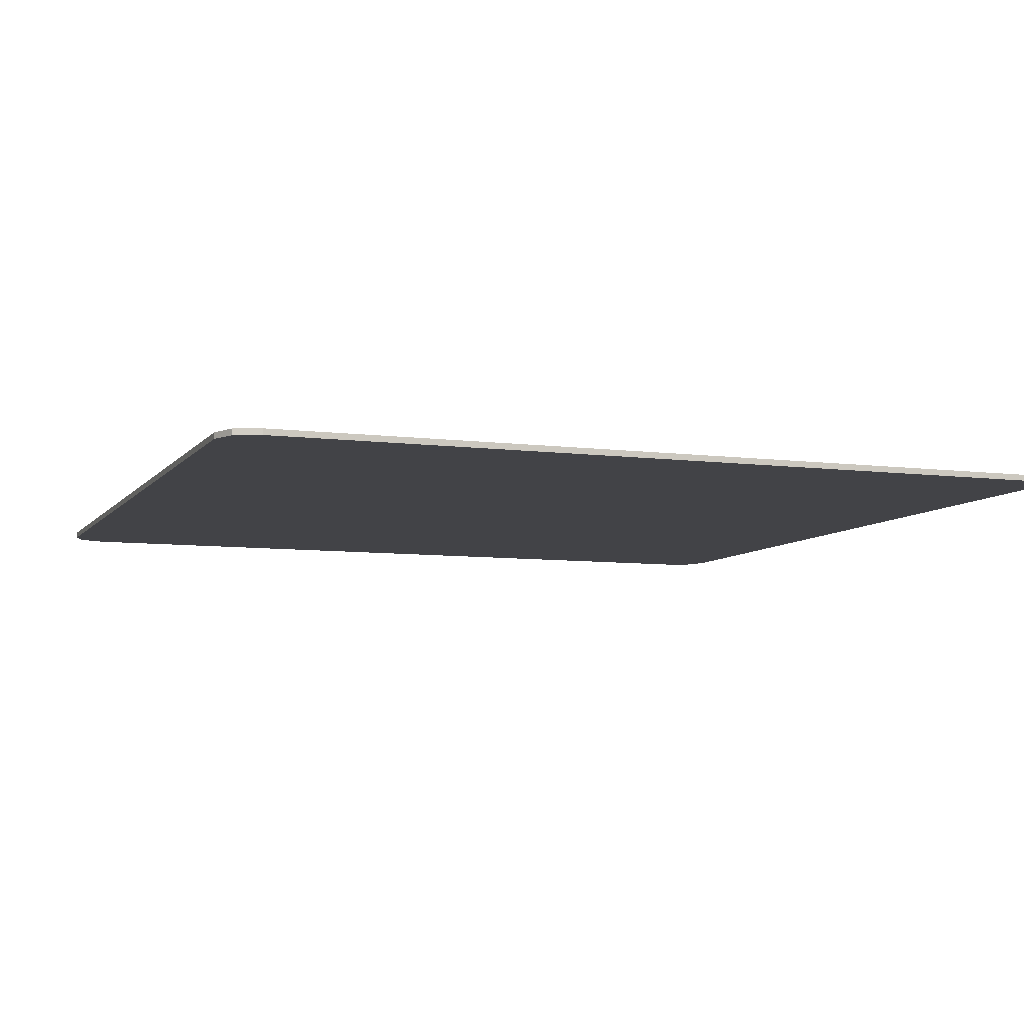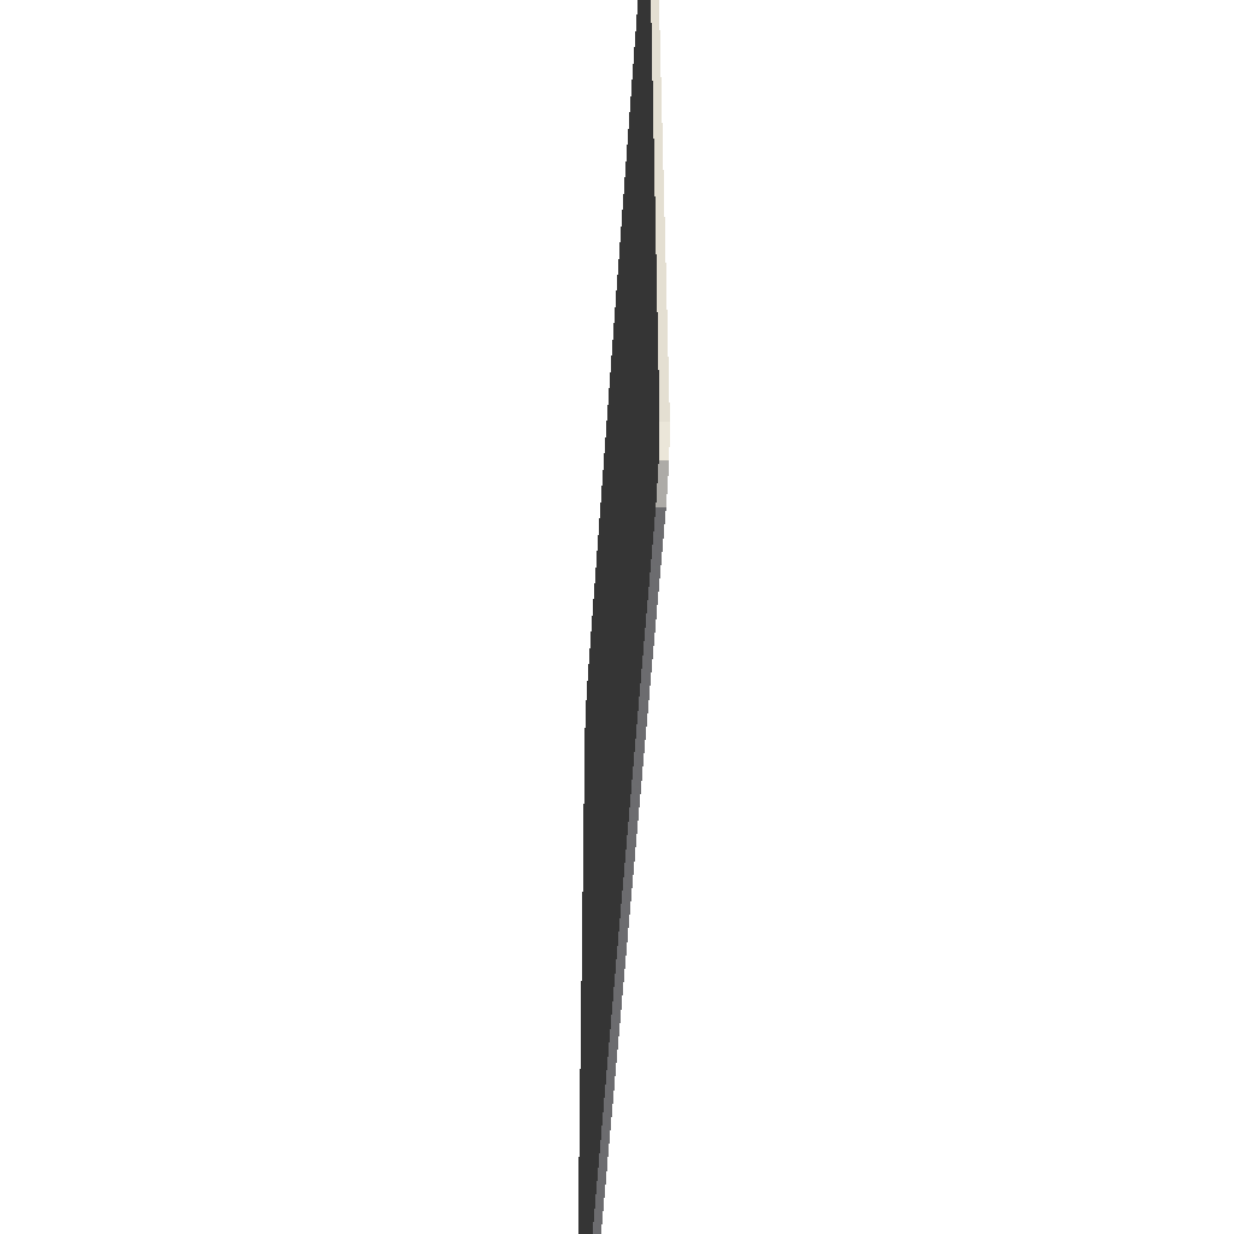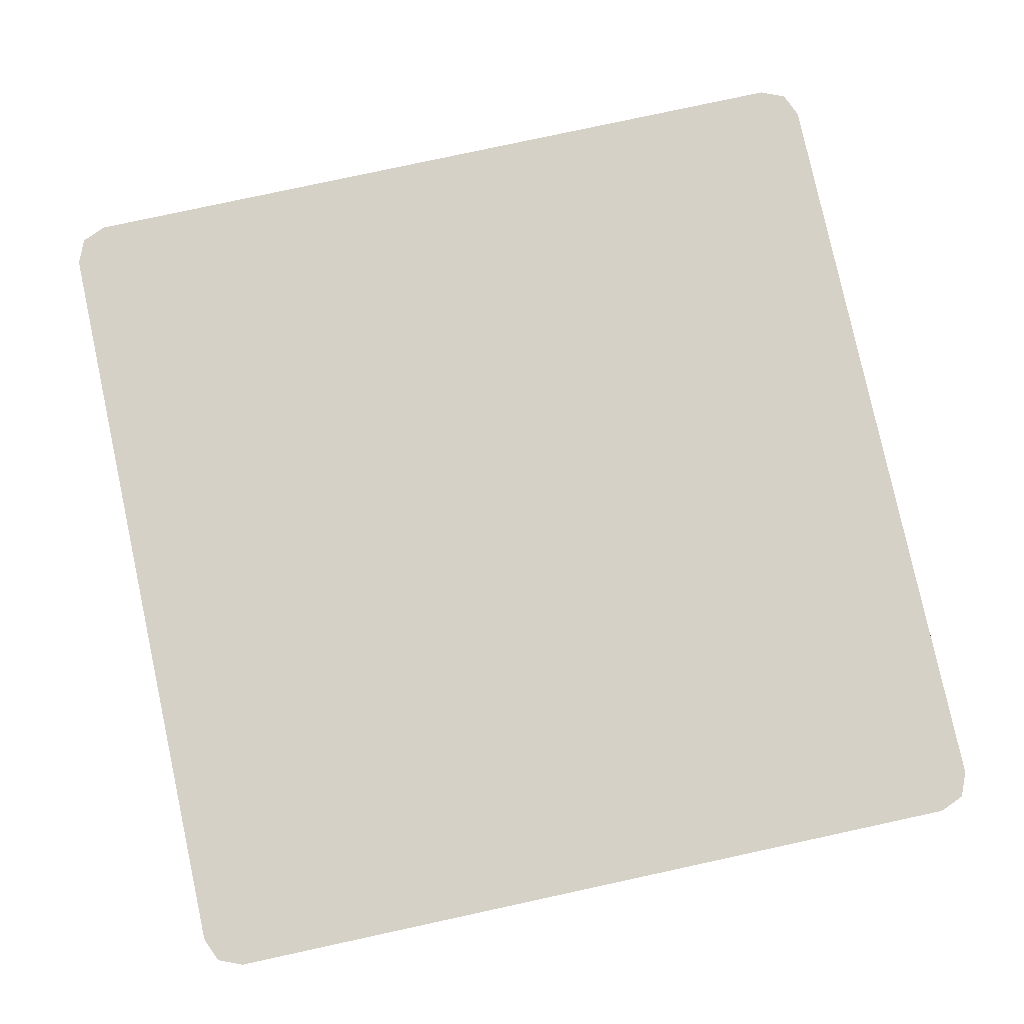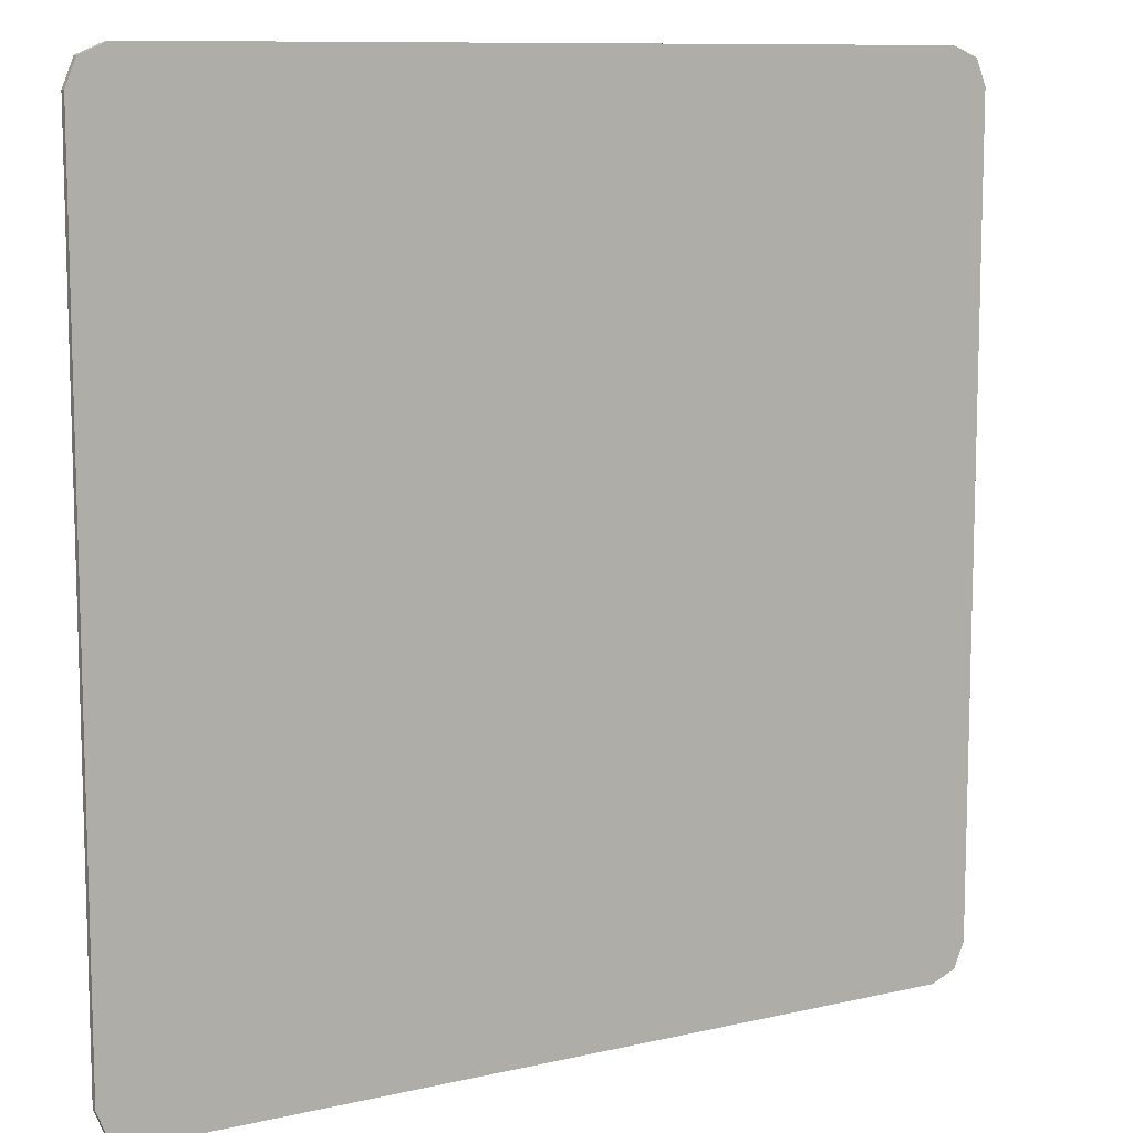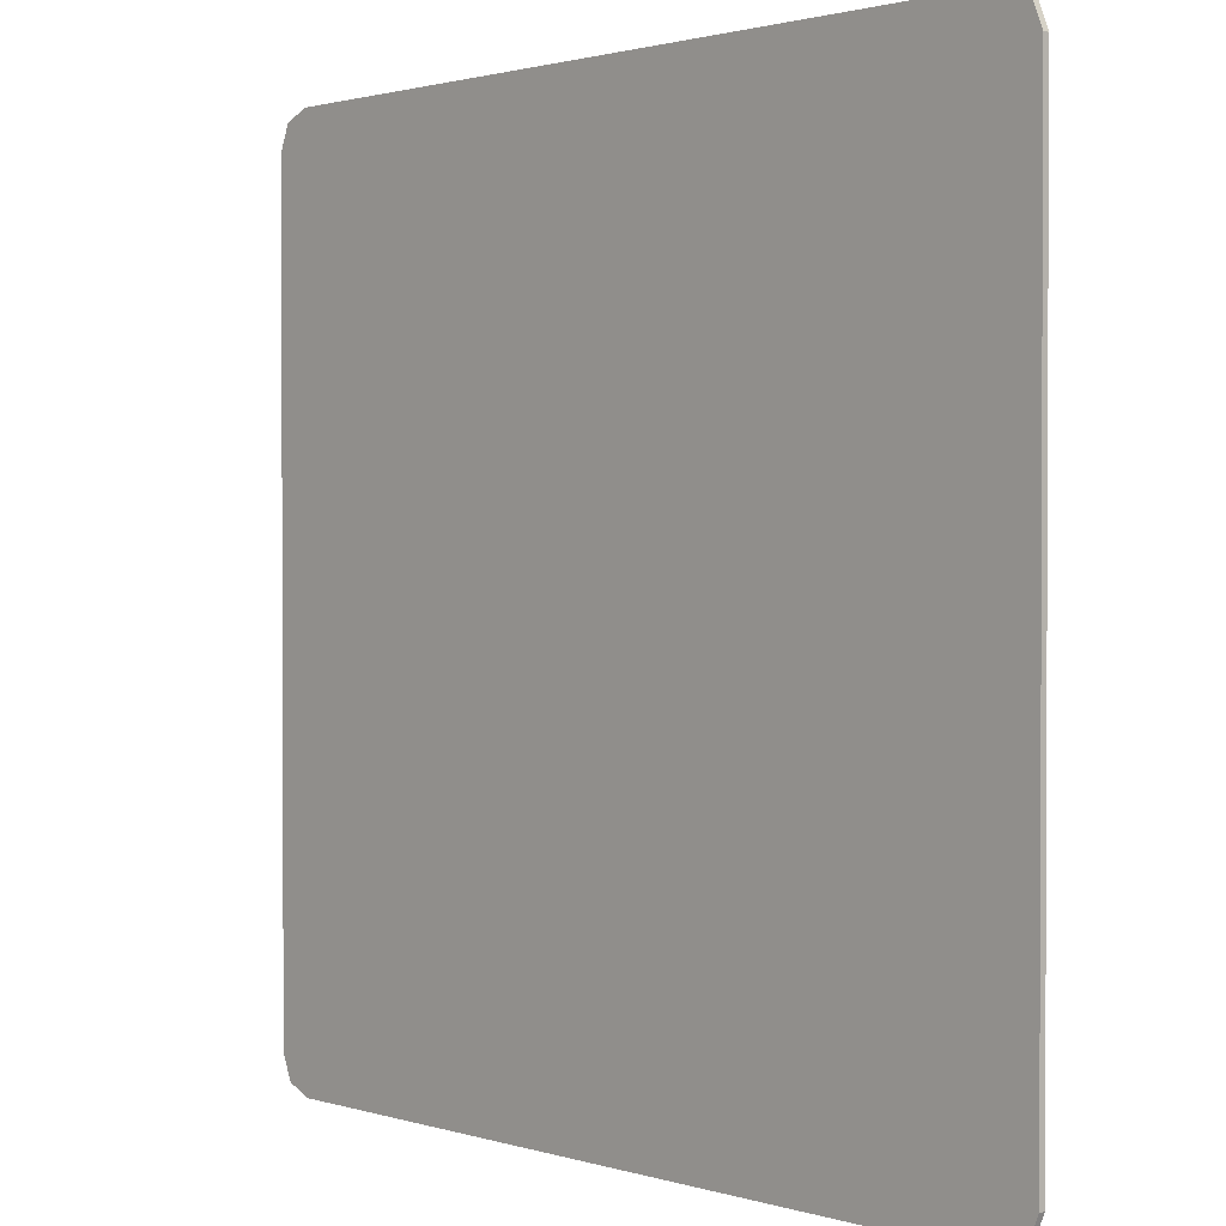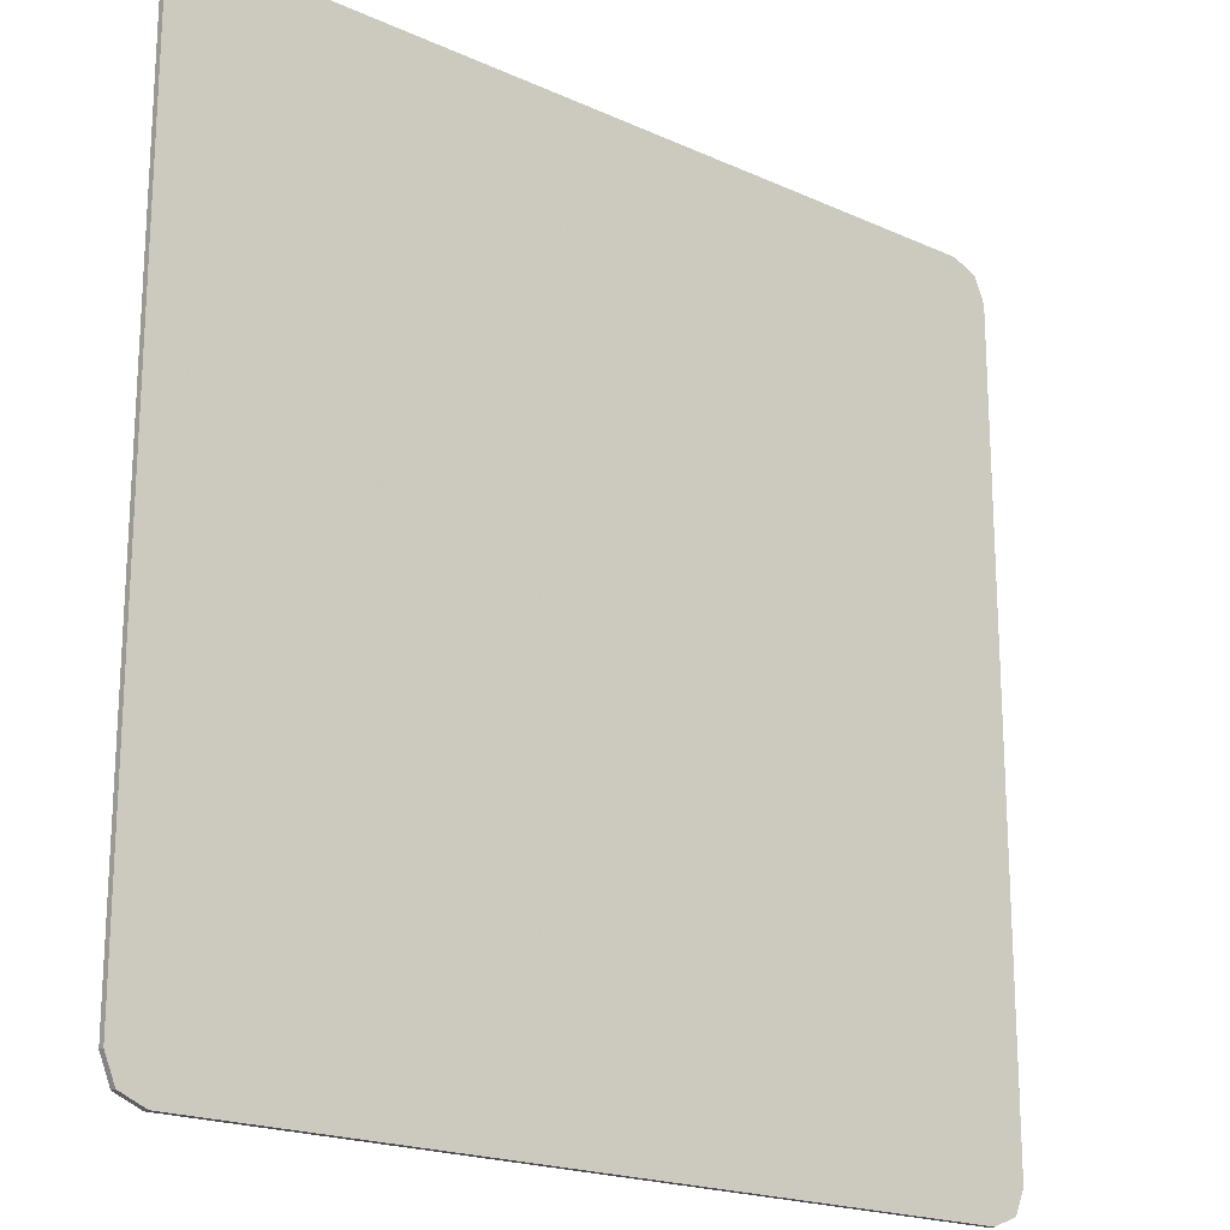
<metadata>
{"format":"obj","ext":"obj","renderer":"f3d","projection":"perspective","resolution":1024,"background":"white","views":[{"elev":-7.5,"azim":-20.5,"up":"+Y"},{"elev":-53.8,"azim":86.3,"up":"+Z"},{"elev":79.5,"azim":-12.2,"up":"+Y"},{"elev":10.0,"azim":149.4,"up":"+Z"},{"elev":1.4,"azim":-132.0,"up":"+Z"},{"elev":-19.7,"azim":140.0,"up":"+Z"}]}
</metadata>
<code>
v -0.9 0 0.825
v -0.878 0 0.878
v -0.825 0 0.9
v 0.9 0 0.825
v 0.878 0 0.878
v 0.825 0 0.9
v 0.9 0 0.825
v 0.9 0 -0.825
v -0.9 0 -0.825
v -0.9 0 0.825
v 0.9 0 0.825
v 0.9 -0.0125 0.825
v 0.9 -0.0125 -0.825
v 0.9 0 -0.825
v -0.9 0 -0.825
v -0.9 -0.0125 -0.825
v -0.9 -0.0125 0.825
v -0.9 0 0.825
v -0.9 0 -0.825
v -0.878 0 -0.878
v -0.825 0 -0.9
v 0.9 0 -0.825
v 0.878 0 -0.878
v 0.825 0 -0.9
v -0.878 0 0.878
v -0.9 0 0.825
v -0.9 -0.0125 0.825
v -0.878 -0.0125 0.878
v -0.825 0 0.9
v -0.878 0 0.878
v -0.878 -0.0125 0.878
v -0.825 -0.0125 0.9
v 0.878 0 0.878
v 0.9 0 0.825
v 0.9 -0.0125 0.825
v 0.878 -0.0125 0.878
v 0.825 0 0.9
v 0.878 0 0.878
v 0.878 -0.0125 0.878
v 0.825 -0.0125 0.9
v -0.878 0 -0.878
v -0.9 0 -0.825
v -0.9 -0.0125 -0.825
v -0.878 -0.0125 -0.878
v -0.825 0 -0.9
v -0.878 0 -0.878
v -0.878 -0.0125 -0.878
v -0.825 -0.0125 -0.9
v 0.878 0 -0.878
v 0.9 0 -0.825
v 0.9 -0.0125 -0.825
v 0.878 -0.0125 -0.878
v 0.825 0 -0.9
v 0.878 0 -0.878
v 0.878 -0.0125 -0.878
v 0.825 -0.0125 -0.9
v -0.9 -0.0125 0.825
v -0.878 -0.0125 0.878
v -0.825 -0.0125 0.9
v 0.9 -0.0125 0.825
v 0.878 -0.0125 0.878
v 0.825 -0.0125 0.9
v -0.9 -0.0125 -0.825
v -0.878 -0.0125 -0.878
v -0.825 -0.0125 -0.9
v 0.9 -0.0125 -0.825
v 0.878 -0.0125 -0.878
v 0.825 -0.0125 -0.9
v 0.825 0 0.9
v 0.9 0 0.825
v -0.9 0 0.825
v -0.825 0 0.9
v 0.825 0 -0.9
v -0.825 0 -0.9
v -0.9 0 -0.825
v 0.9 0 -0.825
v -0.825 0 0.9
v -0.825 -0.0125 0.9
v 0.825 -0.0125 0.9
v 0.825 0 0.9
v -0.825 0 -0.9
v 0.825 0 -0.9
v 0.825 -0.0125 -0.9
v -0.825 -0.0125 -0.9
v -0.9 -0.0125 0.825
v 0.9 -0.0125 0.825
v 0.825 -0.0125 0.9
v -0.825 -0.0125 0.9
v -0.9 -0.0125 0.825
v -0.9 -0.0125 -0.825
v 0.9 -0.0125 -0.825
v 0.9 -0.0125 0.825
v -0.9 -0.0125 -0.825
v -0.825 -0.0125 -0.9
v 0.825 -0.0125 -0.9
v 0.9 -0.0125 -0.825
g mesh4665638
f 1 2 3
g mesh4665640
f 4 6 5
g mesh4665642
f 7 8 9
f 9 10 7
f 11 12 13
f 13 14 11
f 15 16 17
f 17 18 15
g mesh4665644
f 19 21 20
g mesh4665646
f 22 23 24
g mesh4665648
f 25 26 27
f 27 28 25
f 29 30 31
f 31 32 29
g mesh4665650
f 33 35 34
f 35 33 36
f 37 39 38
f 39 37 40
g mesh4665652
f 41 43 42
f 43 41 44
f 45 47 46
f 47 45 48
g mesh4665654
f 49 50 51
f 51 52 49
f 53 54 55
f 55 56 53
g mesh4665656
f 57 59 58
g mesh4665658
f 60 61 62
g mesh4665660
f 63 64 65
g mesh4665662
f 66 68 67
f 69 70 71
f 71 72 69
f 73 74 75
f 75 76 73
f 77 78 79
f 79 80 77
f 81 82 83
f 83 84 81
f 85 86 87
f 87 88 85
f 89 90 91
f 91 92 89
f 93 94 95
f 95 96 93

</code>
